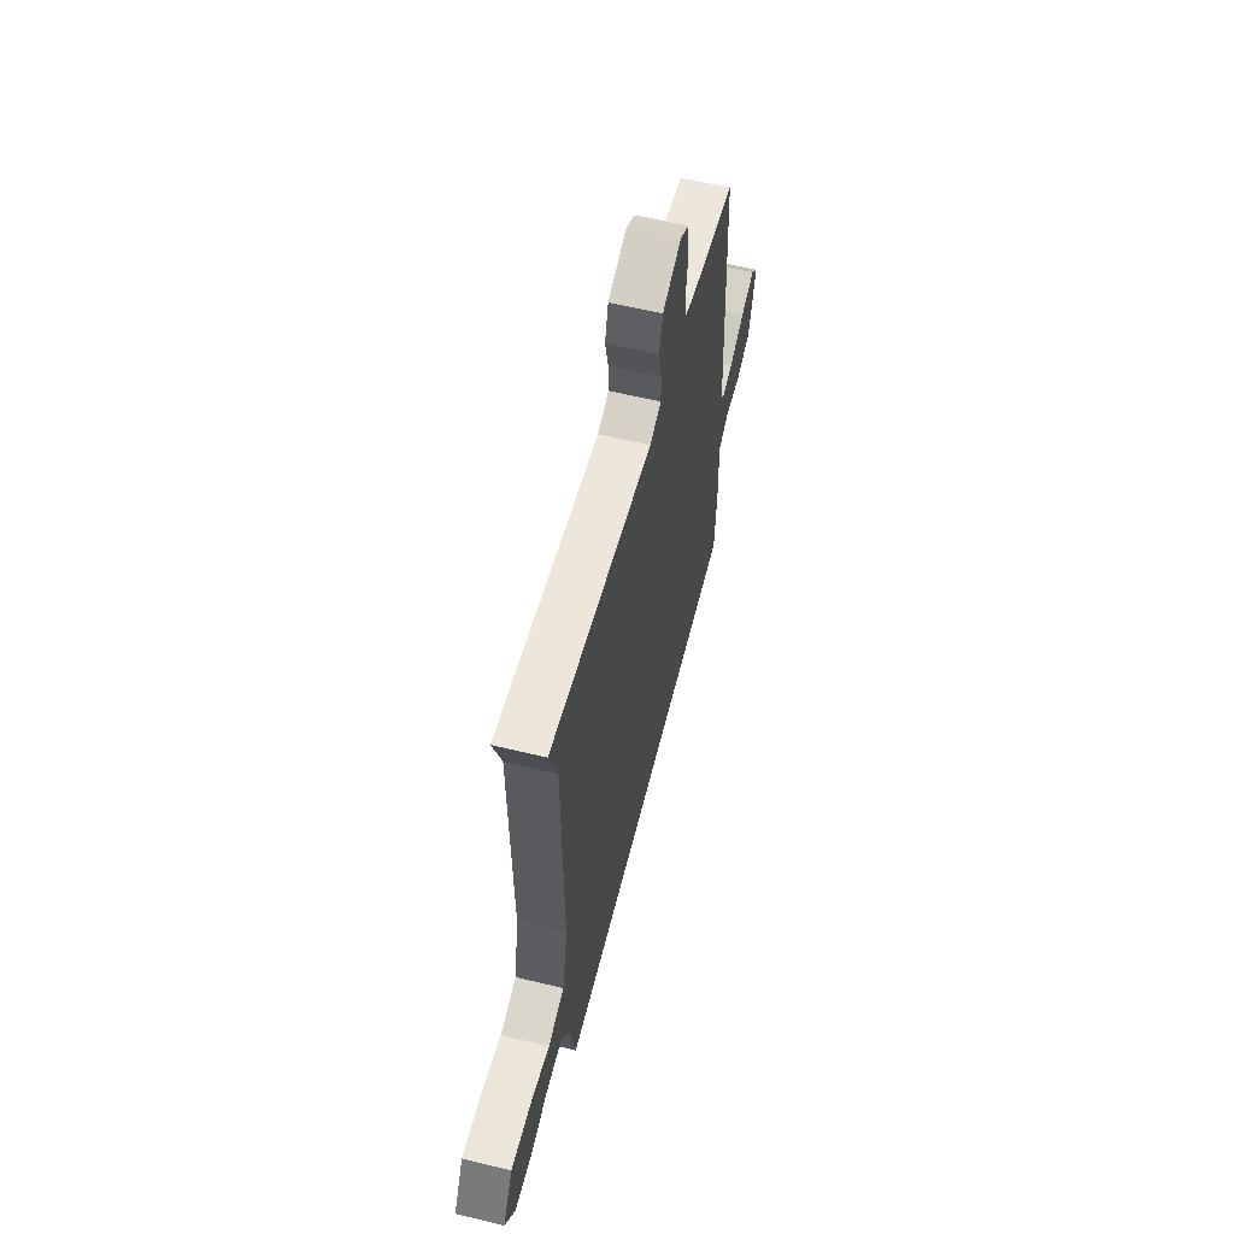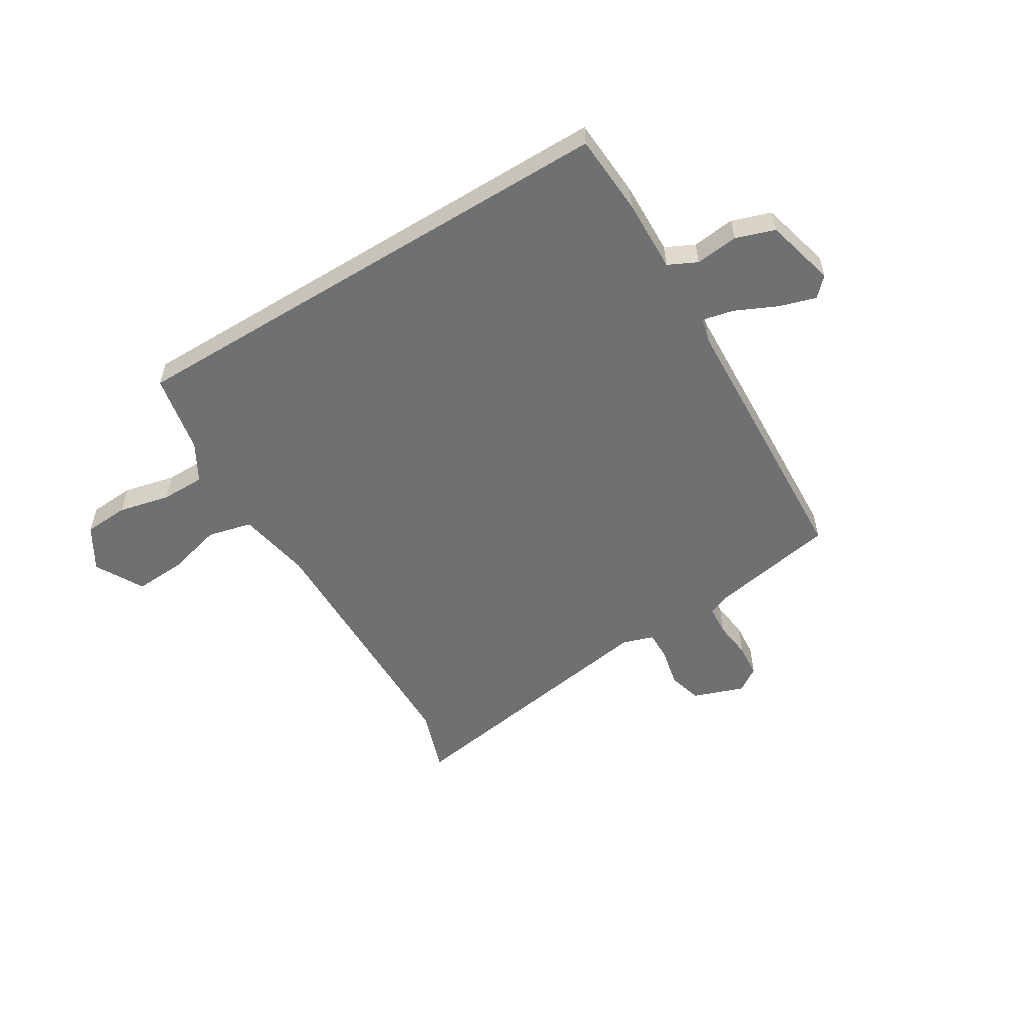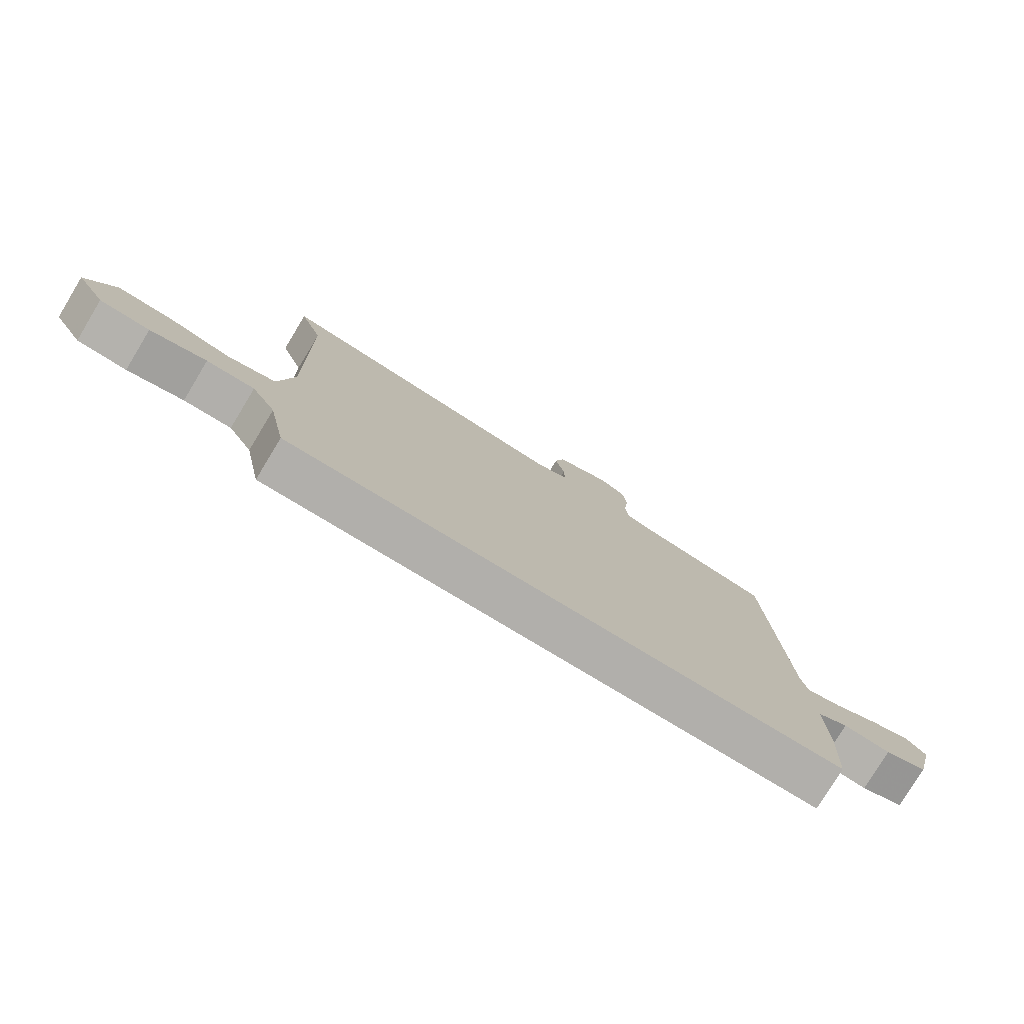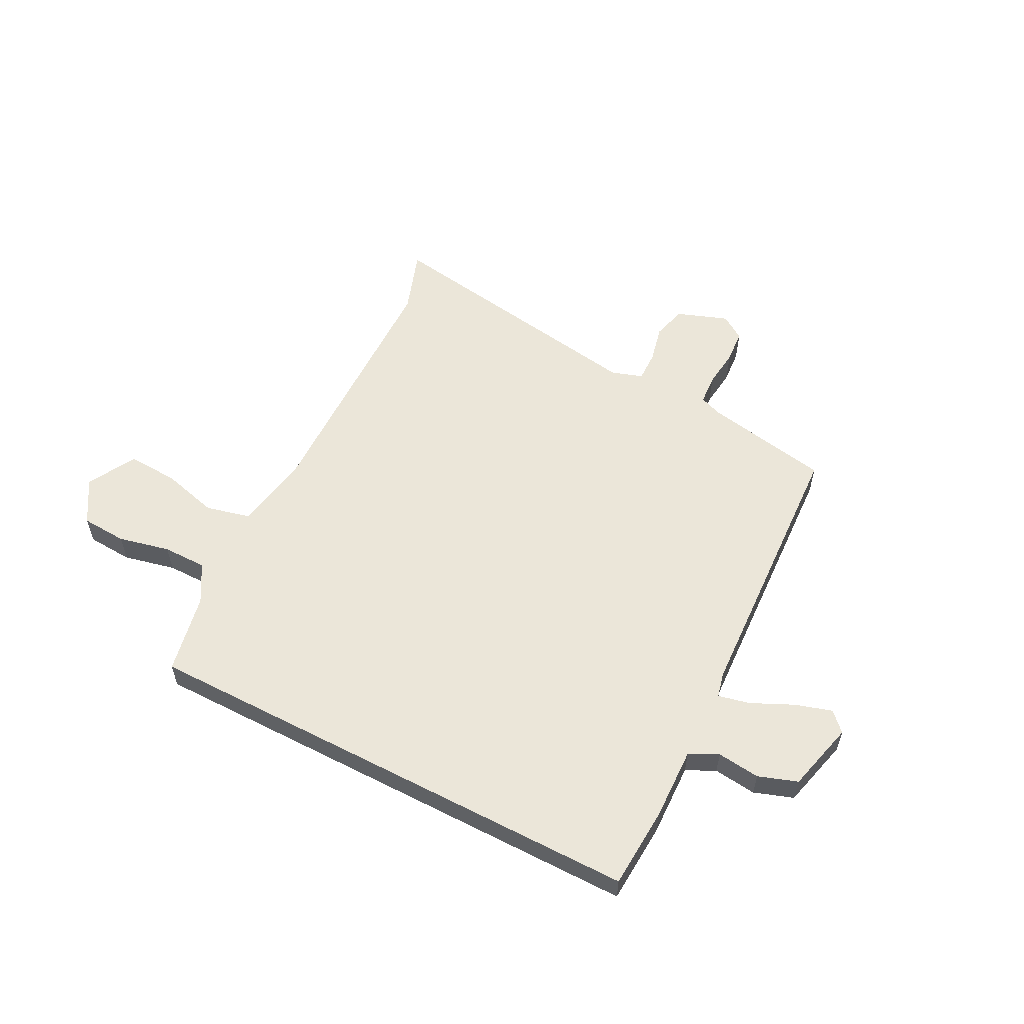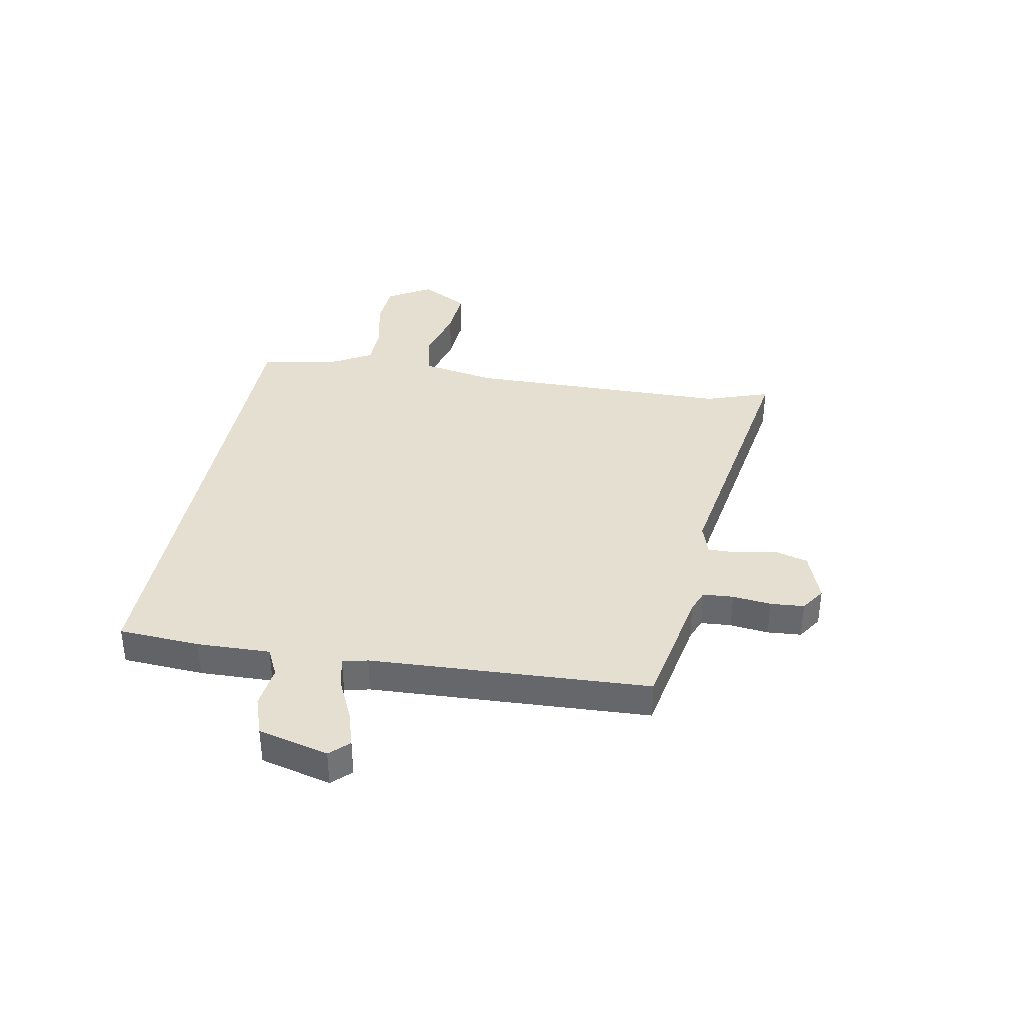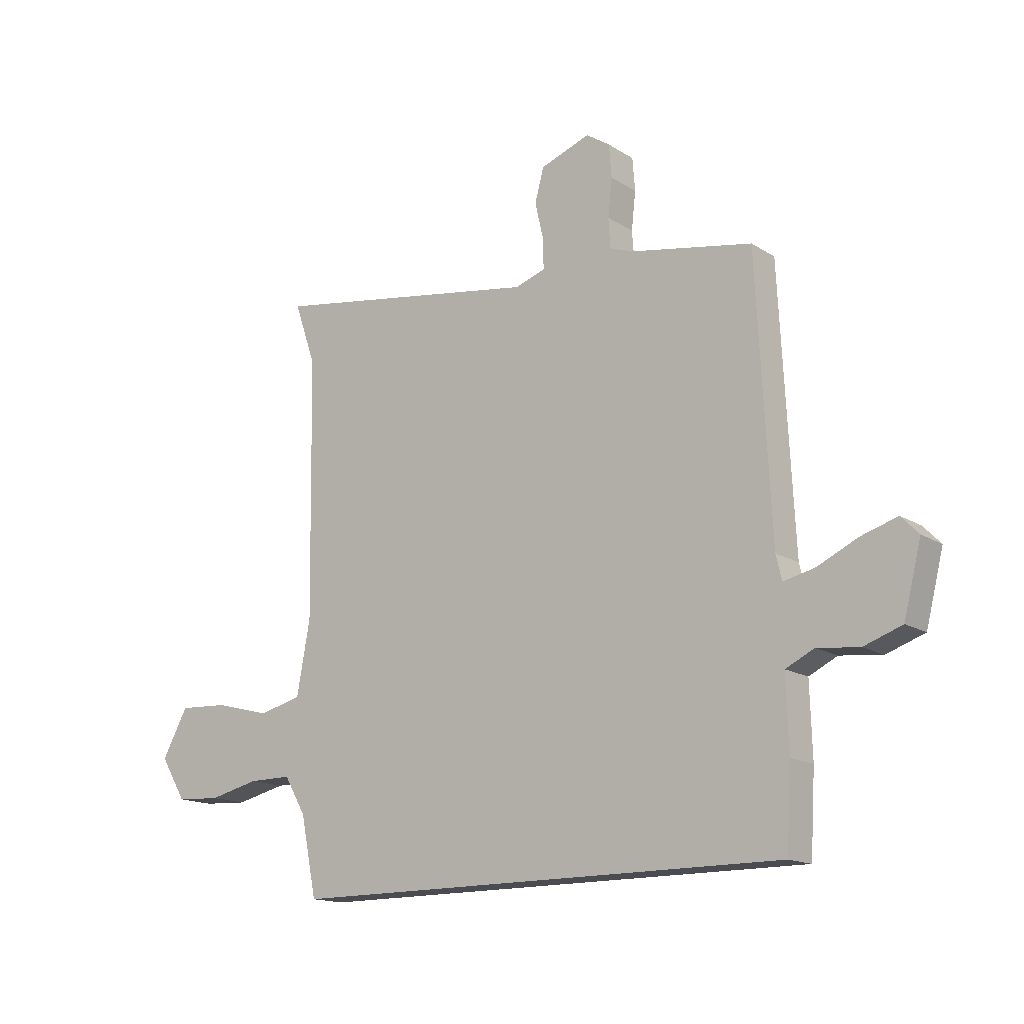
<metadata>
{"format":"obj","ext":"obj","renderer":"f3d","projection":"perspective","resolution":1024,"background":"white","views":[{"elev":59.3,"azim":104.0,"up":"+Z"},{"elev":-54.8,"azim":-148.4,"up":"+Y"},{"elev":-78.2,"azim":148.8,"up":"+Z"},{"elev":56.8,"azim":-152.6,"up":"+Y"},{"elev":36.7,"azim":-79.3,"up":"+Y"},{"elev":-15.4,"azim":-142.5,"up":"+Z"}]}
</metadata>
<code>
v 0.535 0.07 0.6
v 0.494 0.07 0.482
v 0.486 0.07 -0.004
v 0.511 0.07 -0.142
v 0.593 0.07 -0.162
v 0.697 0.07 -0.135
v 0.791 0.07 -0.13
v 0.84 0.07 -0.219
v 0.791 0.07 -0.299
v 0.707 0.07 -0.304
v 0.612 0.07 -0.282
v 0.531 0.07 -0.282
v 0.49 0.07 -0.352
v 0.46 0.07 -0.5
v -0.482 0.07 -0.5
v -0.491 0.07 -0.35
v -0.487 0.07 -0.215
v -0.54 0.07 -0.189
v -0.619 0.07 -0.198
v -0.691 0.07 -0.173
v -0.724 0.07 -0.043
v -0.691 0.07 -0.009
v -0.623 0.07 -0.03
v -0.546 0.07 -0.066
v -0.488 0.07 -0.079
v -0.477 0.07 -0.033
v -0.451 0.07 0.482
v -0.219 0.07 0.525
v -0.177 0.07 0.541
v -0.173 0.07 0.597
v -0.181 0.07 0.668
v -0.176 0.07 0.73
v -0.131 0.07 0.76
v -0.037 0.07 0.726
v -0.02 0.07 0.663
v -0.036 0.07 0.593
v -0.037 0.07 0.537
v 0.02 0.07 0.518
v 0.535 0 0.6
v 0.494 0 0.482
v 0.486 0 -0.004
v 0.511 0 -0.142
v 0.593 0 -0.162
v 0.697 0 -0.135
v 0.791 0 -0.13
v 0.84 0 -0.219
v 0.791 0 -0.299
v 0.707 0 -0.304
v 0.612 0 -0.282
v 0.531 0 -0.282
v 0.49 0 -0.352
v 0.46 0 -0.5
v -0.482 0 -0.5
v -0.491 0 -0.35
v -0.487 0 -0.215
v -0.54 0 -0.189
v -0.619 0 -0.198
v -0.691 0 -0.173
v -0.724 0 -0.043
v -0.691 0 -0.009
v -0.623 0 -0.03
v -0.546 0 -0.066
v -0.488 0 -0.079
v -0.477 0 -0.033
v -0.451 0 0.482
v -0.219 0 0.525
v -0.177 0 0.541
v -0.173 0 0.597
v -0.181 0 0.668
v -0.176 0 0.73
v -0.131 0 0.76
v -0.037 0 0.726
v -0.02 0 0.663
v -0.036 0 0.593
v -0.037 0 0.537
v 0.02 0 0.518
f 34 35 36
f 33 34 36
f 32 33 36
f 31 32 36
f 30 31 36
f 29 30 36 37
f 28 29 37 38
f 26 27 28 38
f 22 23 24
f 21 22 24
f 20 21 24
f 19 20 24
f 18 19 24
f 17 18 24 25
f 15 16 17
f 14 15 17
f 13 14 17
f 25 26 38
f 17 25 38
f 13 17 38
f 12 13 38
f 9 10 11
f 8 9 11
f 7 8 11
f 6 7 11
f 5 6 11
f 4 5 11 12
f 38 1 2
f 38 2 3
f 3 4 12 38
f 74 73 72
f 74 72 71
f 74 71 70
f 74 70 69
f 74 69 68
f 75 74 68 67
f 76 75 67 66
f 76 66 65 64
f 62 61 60
f 62 60 59
f 62 59 58
f 62 58 57
f 62 57 56
f 63 62 56 55
f 55 54 53
f 55 53 52
f 55 52 51
f 76 64 63
f 76 63 55
f 76 55 51
f 76 51 50
f 49 48 47
f 49 47 46
f 49 46 45
f 49 45 44
f 49 44 43
f 50 49 43 42
f 40 39 76
f 41 40 76
f 76 50 42 41
f 1 39 40 2
f 2 40 41 3
f 3 41 42 4
f 4 42 43 5
f 5 43 44 6
f 6 44 45 7
f 7 45 46 8
f 8 46 47 9
f 9 47 48 10
f 10 48 49 11
f 11 49 50 12
f 12 50 51 13
f 13 51 52 14
f 14 52 53 15
f 15 53 54 16
f 16 54 55 17
f 17 55 56 18
f 18 56 57 19
f 19 57 58 20
f 20 58 59 21
f 21 59 60 22
f 22 60 61 23
f 23 61 62 24
f 24 62 63 25
f 25 63 64 26
f 26 64 65 27
f 27 65 66 28
f 28 66 67 29
f 29 67 68 30
f 30 68 69 31
f 31 69 70 32
f 32 70 71 33
f 33 71 72 34
f 34 72 73 35
f 35 73 74 36
f 36 74 75 37
f 37 75 76 38
f 38 76 39 1

</code>
